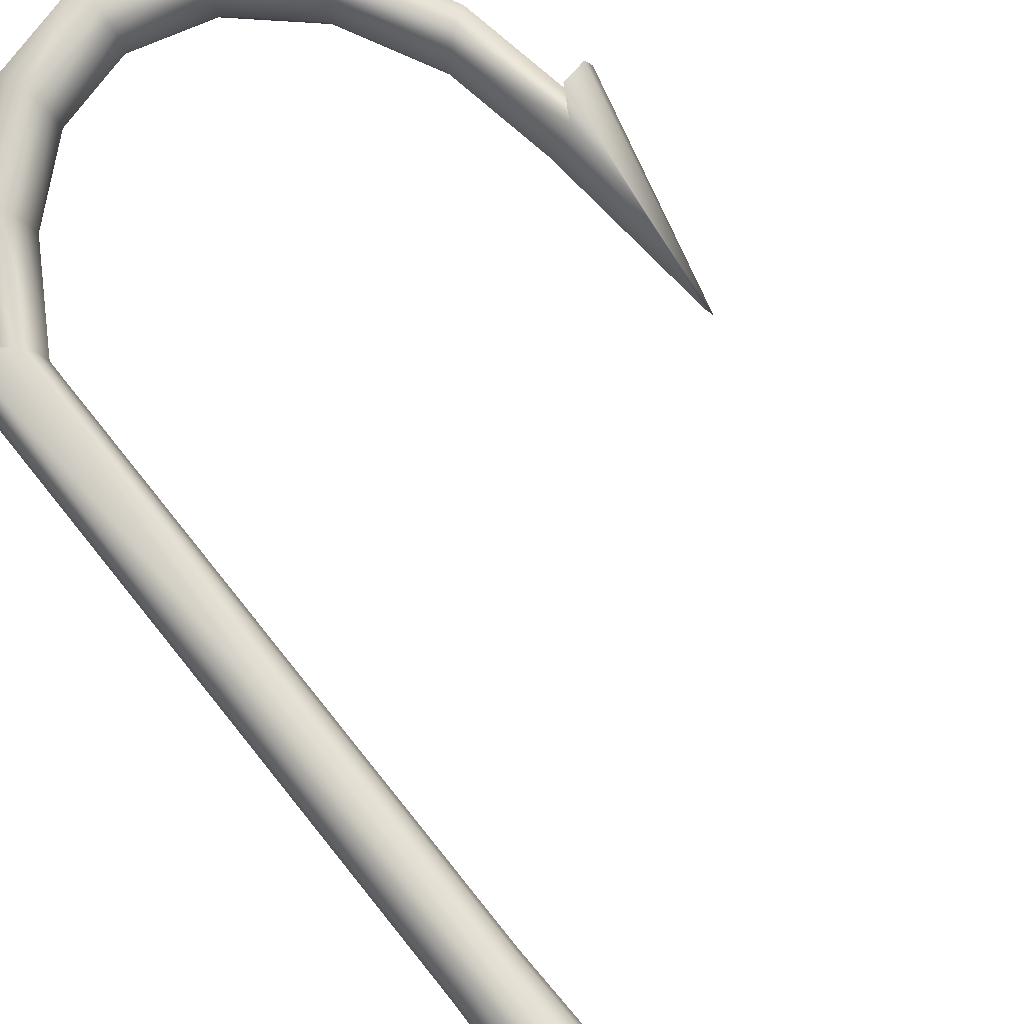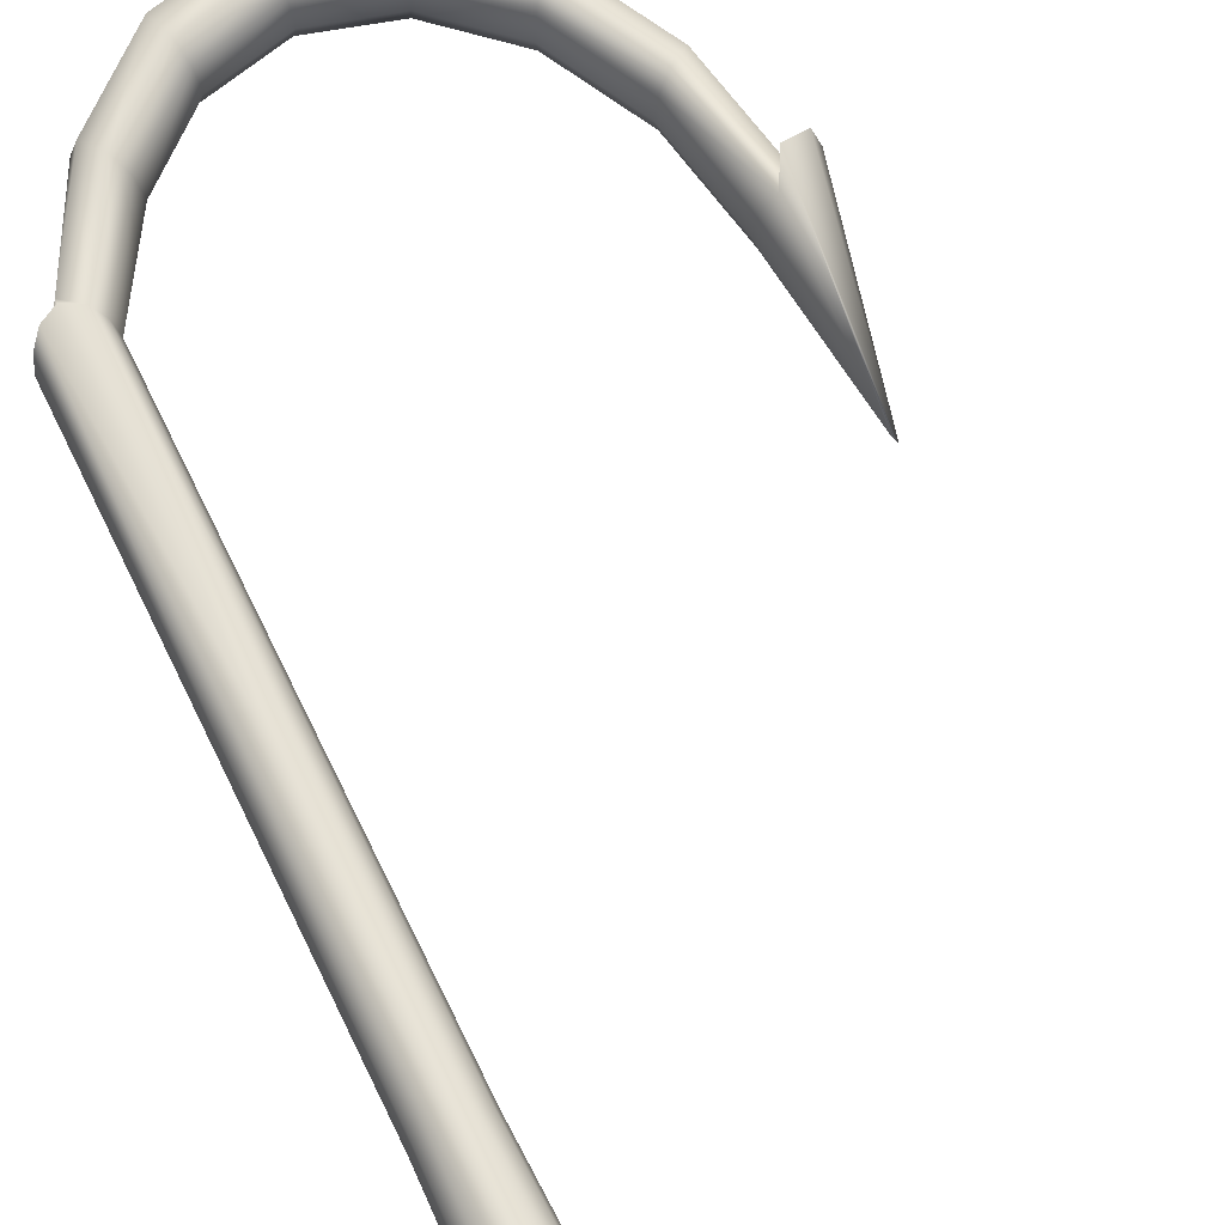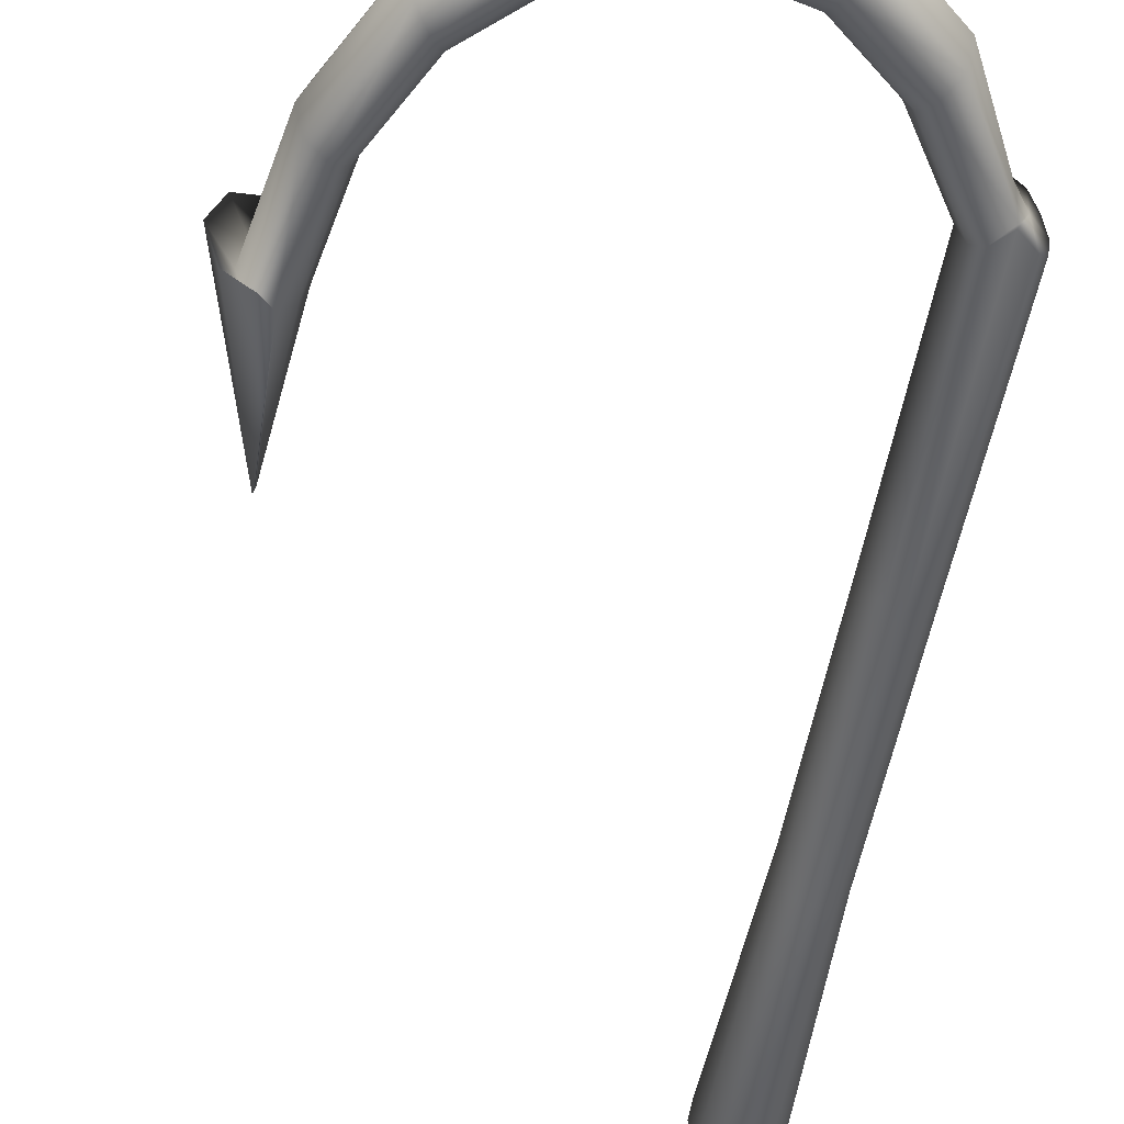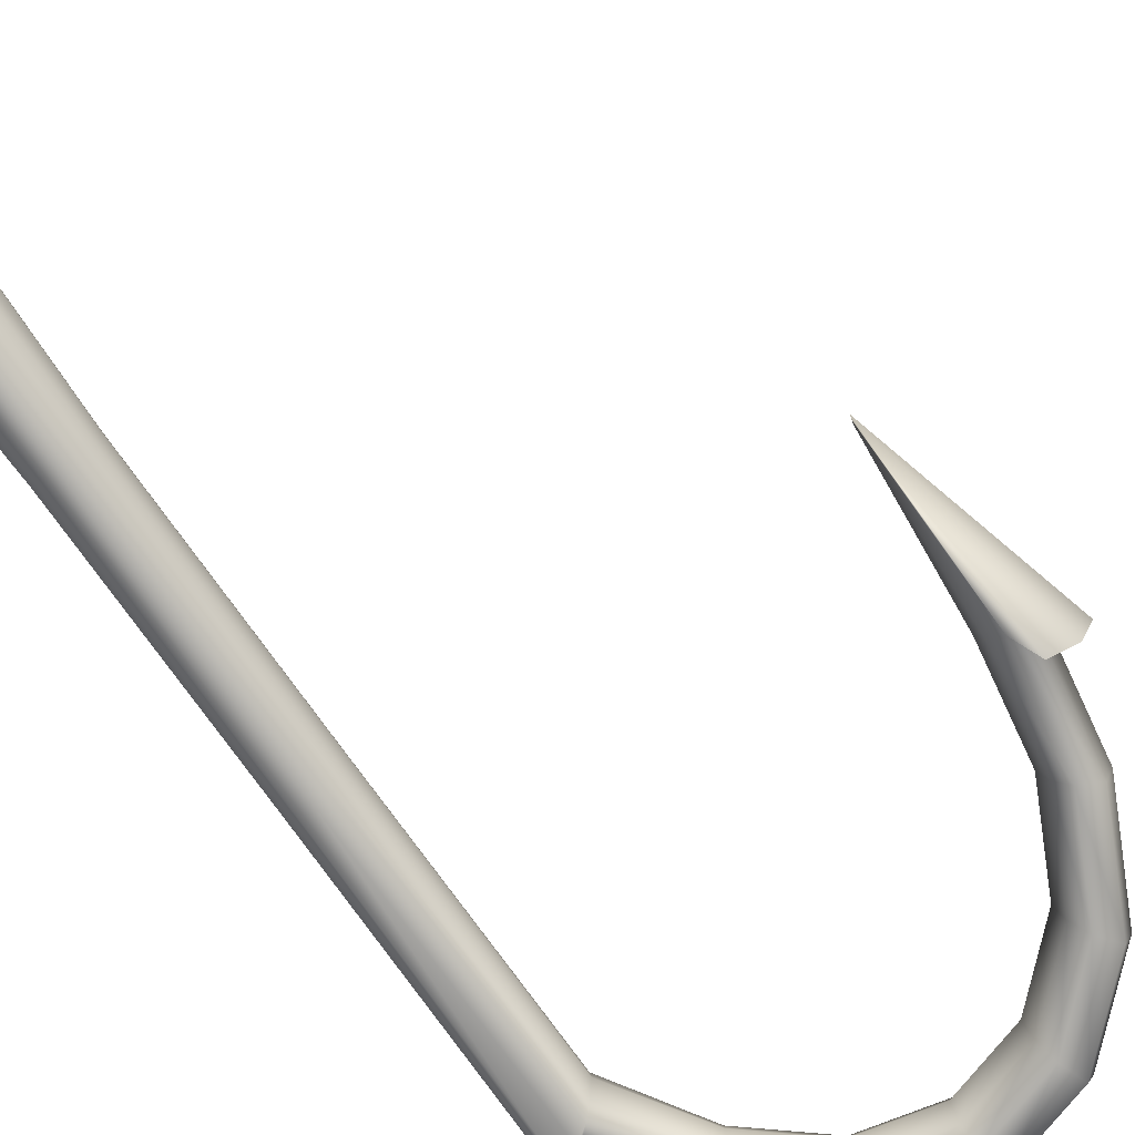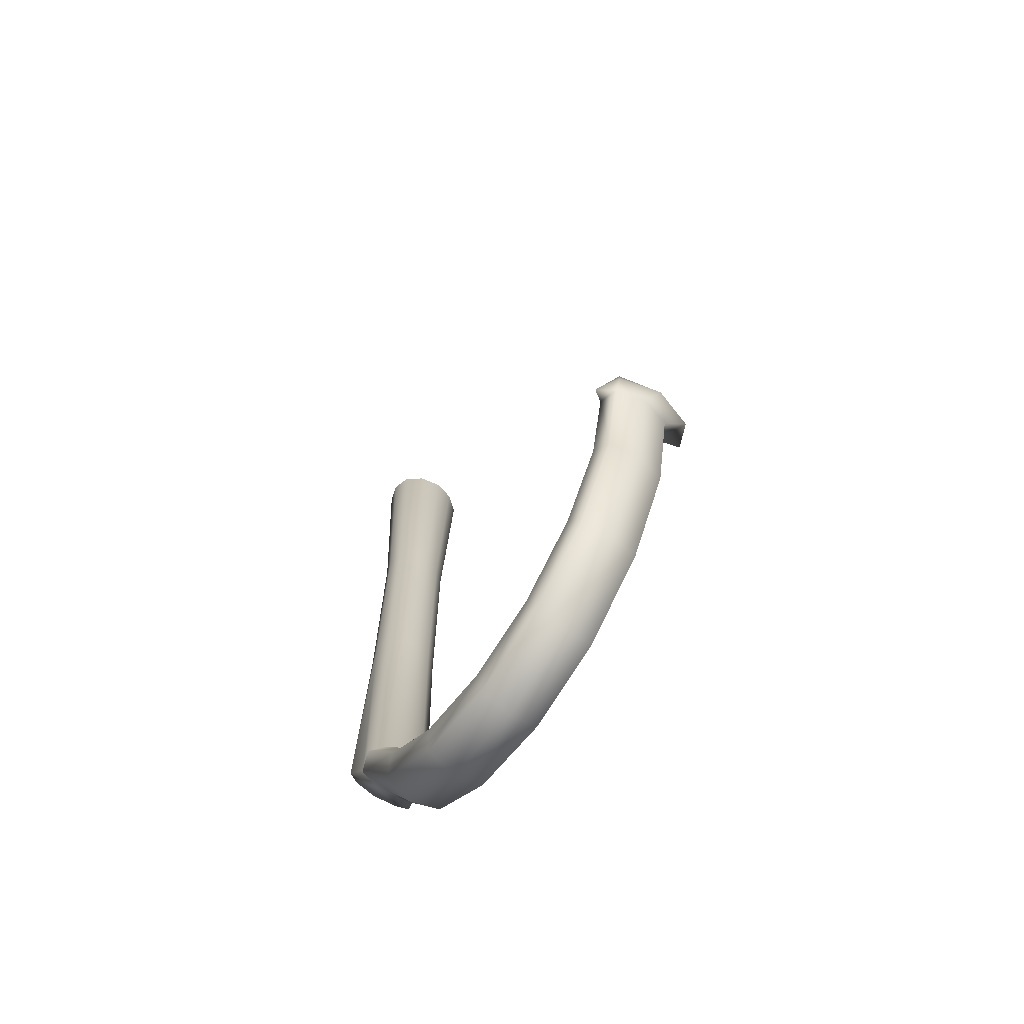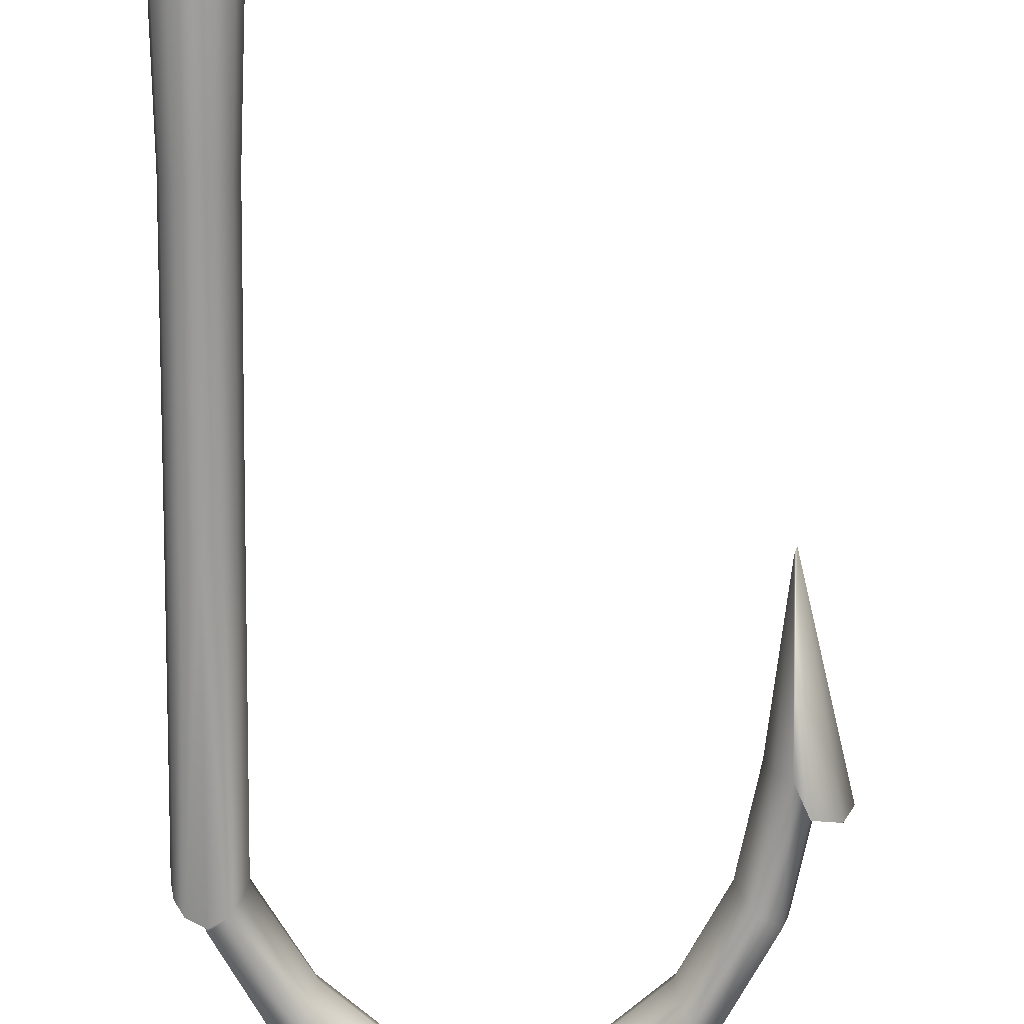
<metadata>
{"format":"obj","ext":"obj","renderer":"f3d","projection":"perspective","resolution":1024,"background":"white","views":[{"elev":78.0,"azim":141.2,"up":"+Z"},{"elev":68.3,"azim":153.9,"up":"+Z"},{"elev":-51.1,"azim":-9.6,"up":"+Z"},{"elev":-76.1,"azim":-144.6,"up":"+Z"},{"elev":-69.7,"azim":-125.2,"up":"+Y"},{"elev":-70.6,"azim":179.0,"up":"+Z"}]}
</metadata>
<code>
g default
v 0.1975 -6.396 -0.1856
v 0.1247 -6.461 -0.2856
v 0.1247 -6.461 0.2856
v 0.1975 -6.396 0.1856
v 0.233 -6.365 0
v 0.2563 0.04423 -0.1856
v 0.148 0.04423 -0.3214
v 0.148 0.04423 0.3214
v 0.2563 0.04423 0.1856
v 0.296 0.04423 0
v 0.1152 -2.089 0.2502
v 0.1152 -2.089 -0.2502
v 0.1996 -2.089 -0.1445
v 0.2305 -2.089 0
v 0.1996 -2.089 0.1445
v 0.1152 -4.222 0.2502
v 0.1152 -4.222 -0.2502
v 0.1996 -4.222 -0.1445
v 0.2305 -4.222 0
v 0.1996 -4.222 0.1445
v 0 -6.553 -0.2445
v 0 -6.553 0.2445
v 0 0.04423 -0.3682
v 0 0.04423 0.3682
v 0 0.04423 -0.006571
v 0 0.04423 -0.01922
v 0 0.04423 0.01922
v 0 0.04423 0.006571
v 0 0.04423 0
v 0 -2.089 0.286
v 0 -2.089 -0.286
v 0 -4.222 0.286
v 0 -4.222 -0.286
v -0 -6.622 -0
v 0 -6.58 -0.2414
v -0 -6.58 0.2414
v -0.1975 -6.396 -0.1856
v -0.1247 -6.461 -0.2856
v -0.1247 -6.461 0.2856
v -0.1975 -6.396 0.1856
v -0.233 -6.365 -0
v -0.2563 0.04423 -0.1856
v -0.148 0.04423 -0.3214
v -0.148 0.04423 0.3214
v -0.2563 0.04423 0.1856
v -0.296 0.04423 0
v -0.1152 -2.089 0.2502
v -0.1152 -2.089 -0.2502
v -0.1996 -2.089 -0.1445
v -0.2305 -2.089 0
v -0.1996 -2.089 0.1445
v -0.1152 -4.222 0.2502
v -0.1152 -4.222 -0.2502
v -0.1996 -4.222 -0.1445
v -0.2305 -4.222 0
v -0.1996 -4.222 0.1445
v -3.274 -5.524 -0.1856
v -3.376 -5.533 -0.2856
v -3.595 -5.552 -0
v -3.533 -5.547 -0.2414
v -3.533 -5.547 0.2414
v -3.376 -5.533 0.2856
v -3.274 -5.524 0.1856
v -3.224 -5.52 -0
v -3.345 -4.256 0
v -3.474 -5.716 -0.4174
v -3.67 -5.768 -0.3277
v -3.36 -4.198 -0
v -3.773 -5.805 0
v -3.67 -5.768 0.3277
v -3.474 -5.716 0.4174
v -3.221 -6.397 -0.2856
v -3.363 -6.49 -0.2414
v -3.419 -6.527 0
v -3.363 -6.49 0.2414
v -3.221 -6.397 0.2856
v -3.128 -6.336 0.1856
v -3.083 -6.307 -0
v -3.128 -6.336 -0.1856
v -2.852 -7.121 -0.2856
v -2.961 -7.281 -0.2414
v -3.004 -7.344 0
v -2.961 -7.281 0.2414
v -2.852 -7.121 0.2856
v -2.782 -7.017 0.1856
v -2.748 -6.966 0
v -2.782 -7.017 -0.1856
v -2.322 -7.606 -0.2856
v -2.381 -7.81 -0.2414
v -2.405 -7.891 0
v -2.381 -7.81 0.2414
v -2.322 -7.606 0.2856
v -2.283 -7.472 0.1856
v -2.265 -7.407 0
v -2.283 -7.472 -0.1856
v -1.703 -7.784 -0.2856
v -1.705 -8.005 -0.2414
v -1.706 -8.093 0
v -1.705 -8.005 0.2414
v -1.703 -7.784 0.2856
v -1.701 -7.64 0.1856
v -1.7 -7.57 0
v -1.701 -7.64 -0.1856
v -1.08 -7.631 -0.2856
v -1.025 -7.838 -0.2414
v -1.003 -7.921 0
v -1.025 -7.838 0.2414
v -1.08 -7.631 0.2856
v -1.116 -7.497 0.1856
v -1.133 -7.431 0
v -1.116 -7.497 -0.1856
v -0.5396 -7.169 -0.2856
v -0.4347 -7.333 -0.2414
v -0.393 -7.399 -0
v -0.4347 -7.333 0.2414
v -0.5396 -7.169 0.2856
v -0.6079 -7.062 0.1856
v -0.6412 -7.01 -0
v -0.6079 -7.062 -0.1856
v 0.09952 -6.495 0
g pCylinder1 FishHook
f 1 2 17 18
f 2 21 33 17
f 3 4 20 16
f 4 5 19 20
f 5 1 18 19
f 6 7 26 25
f 7 23 26
f 8 9 28 27
f 9 10 29 28
f 10 6 25 29
f 12 31 23 7
f 13 12 7 6
f 14 13 6 10
f 15 14 10 9
f 11 15 9 8
f 17 33 31 12
f 18 17 12 13
f 19 18 13 14
f 20 19 14 15
f 16 20 15 11
f 32 22 3 16
f 27 24 8
f 24 30 11 8
f 30 32 16 11
f 37 54 53 38
f 38 53 33 21
f 39 52 56 40
f 40 56 55 41
f 41 55 54 37
f 42 25 26 43
f 43 26 23
f 44 27 28 45
f 45 28 29 46
f 46 29 25 42
f 48 43 23 31
f 49 42 43 48
f 50 46 42 49
f 51 45 46 50
f 47 44 45 51
f 53 48 31 33
f 54 49 48 53
f 55 50 49 54
f 56 51 50 55
f 52 47 51 56
f 38 112 119 37
f 39 116 115 36 22
f 40 117 116 39
f 41 118 117 40
f 37 119 118 41
f 58 65 57
f 67 68 66
f 69 68 67
f 71 68 70
f 70 68 69
f 63 65 62
f 64 65 63
f 57 65 64
f 60 67 66 58
f 58 66 68 65
f 59 69 67 60
f 62 71 70 61
f 65 68 71 62
f 61 70 69 59
f 73 60 58 72
f 74 59 60 73
f 75 61 59 74
f 76 62 61 75
f 77 63 62 76
f 78 64 63 77
f 79 57 64 78
f 72 58 57 79
f 81 73 72 80
f 82 74 73 81
f 83 75 74 82
f 84 76 75 83
f 85 77 76 84
f 86 78 77 85
f 87 79 78 86
f 80 72 79 87
f 89 81 80 88
f 90 82 81 89
f 91 83 82 90
f 92 84 83 91
f 93 85 84 92
f 94 86 85 93
f 95 87 86 94
f 88 80 87 95
f 97 89 88 96
f 98 90 89 97
f 99 91 90 98
f 100 92 91 99
f 101 93 92 100
f 102 94 93 101
f 103 95 94 102
f 96 88 95 103
f 105 97 96 104
f 106 98 97 105
f 107 99 98 106
f 108 100 99 107
f 109 101 100 108
f 110 102 101 109
f 111 103 102 110
f 104 96 103 111
f 113 105 104 112
f 114 106 105 113
f 115 107 106 114
f 116 108 107 115
f 117 109 108 116
f 118 110 109 117
f 119 111 110 118
f 112 104 111 119
f 32 52 39 22
f 27 44 24
f 24 44 47 30
f 30 47 52 32
f 35 113 112 38 21
f 34 114 113 35
f 36 115 114 34
f 2 1 120
f 21 2 120
f 4 3 120
f 5 4 120
f 1 5 120
f 3 22 120
f 35 21 120
f 34 35 120
f 22 36 120
f 36 34 120

</code>
